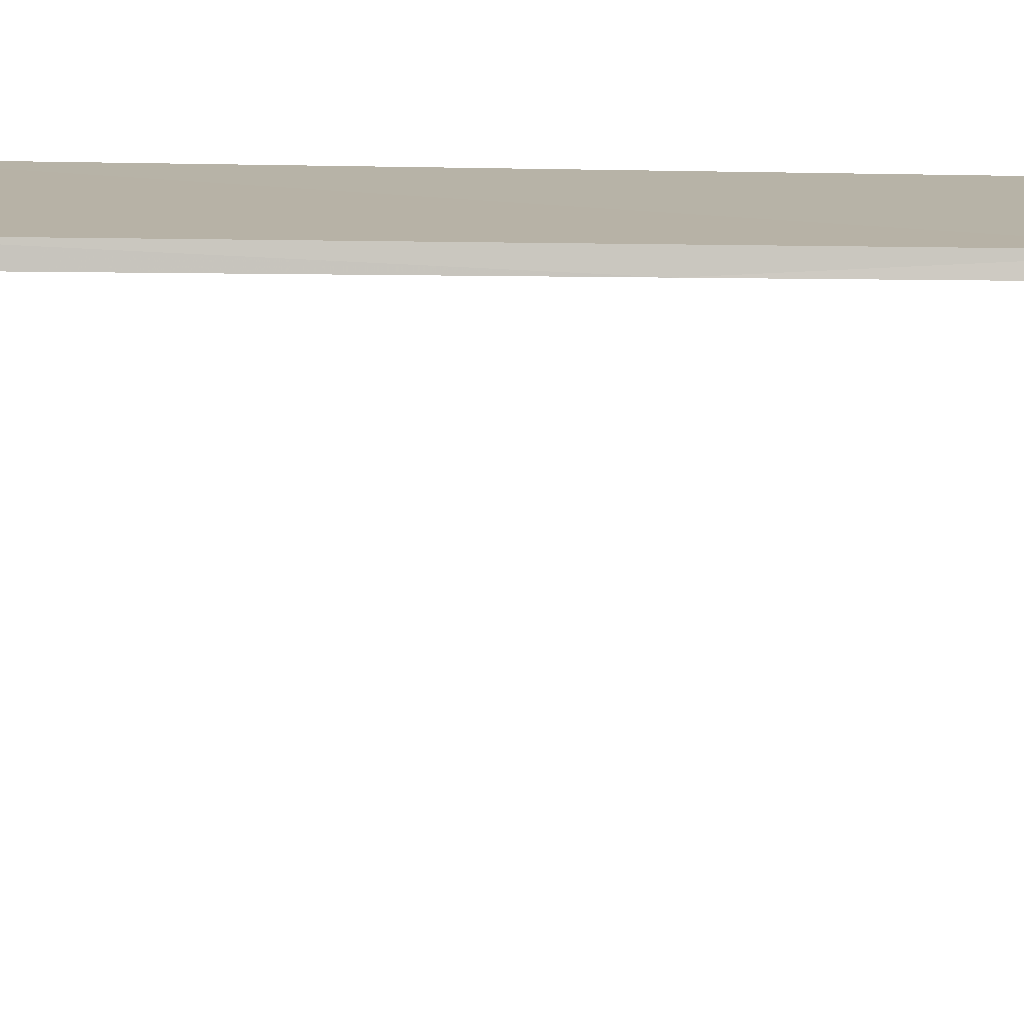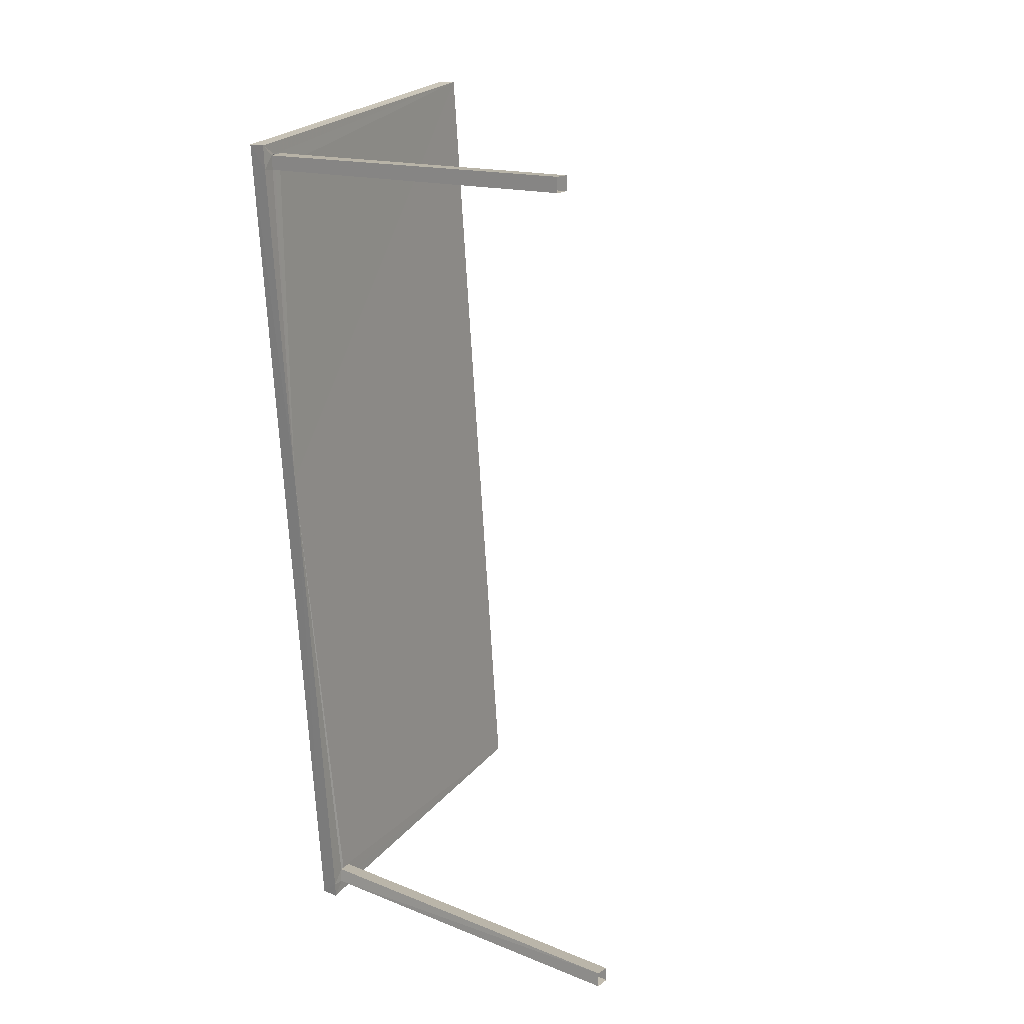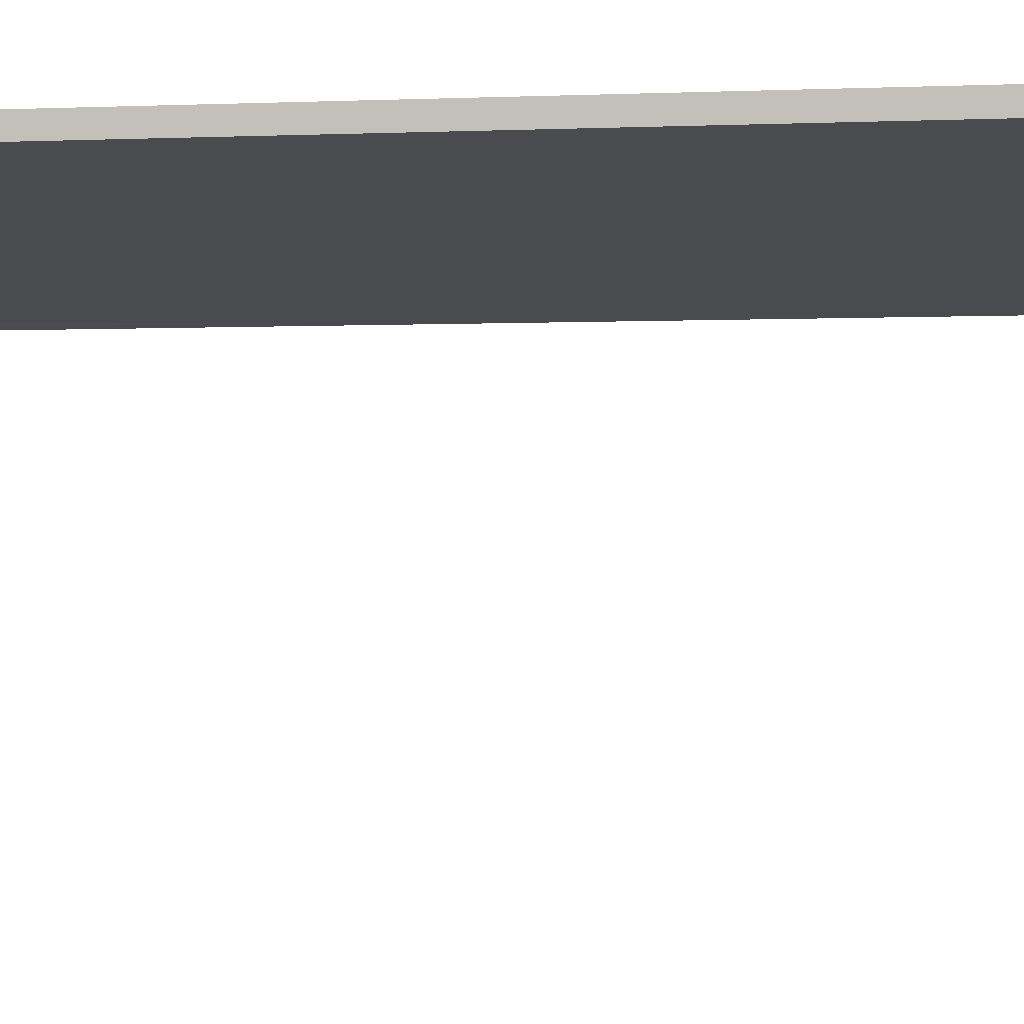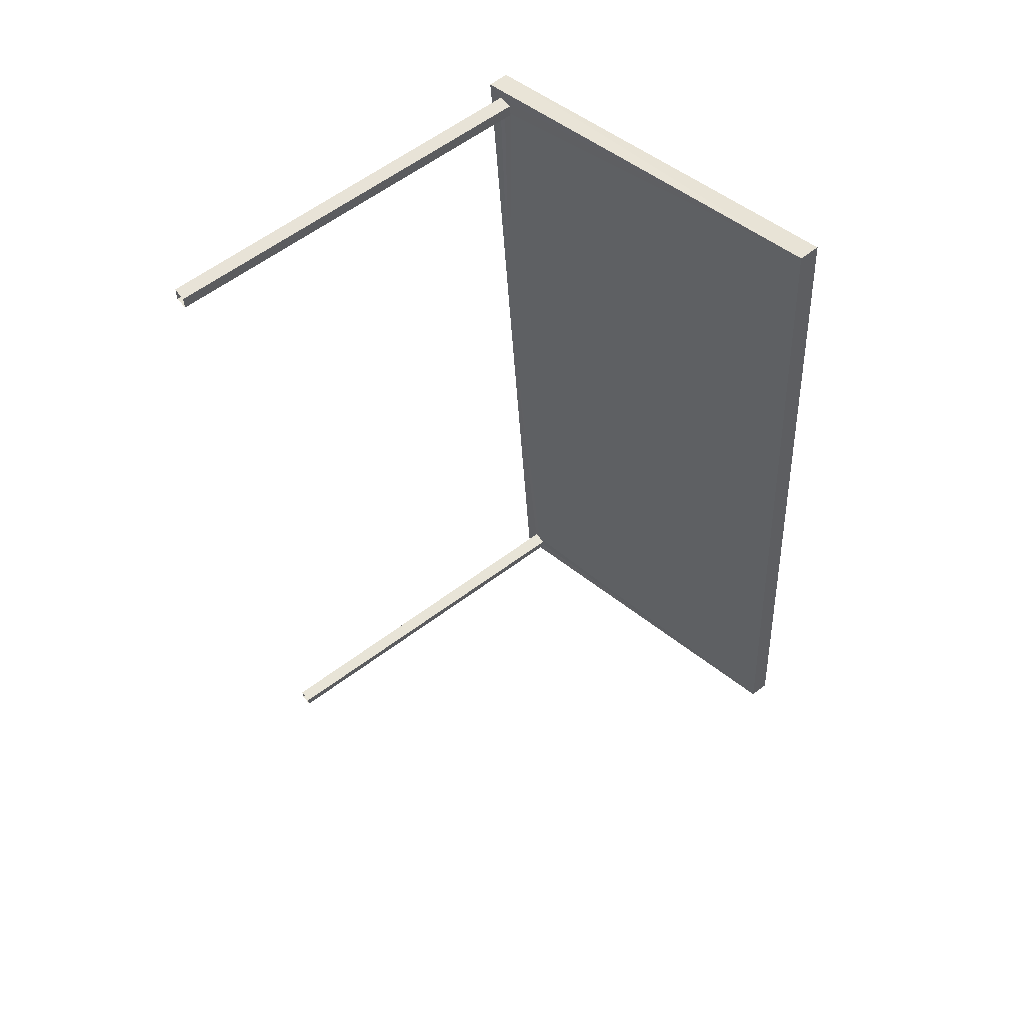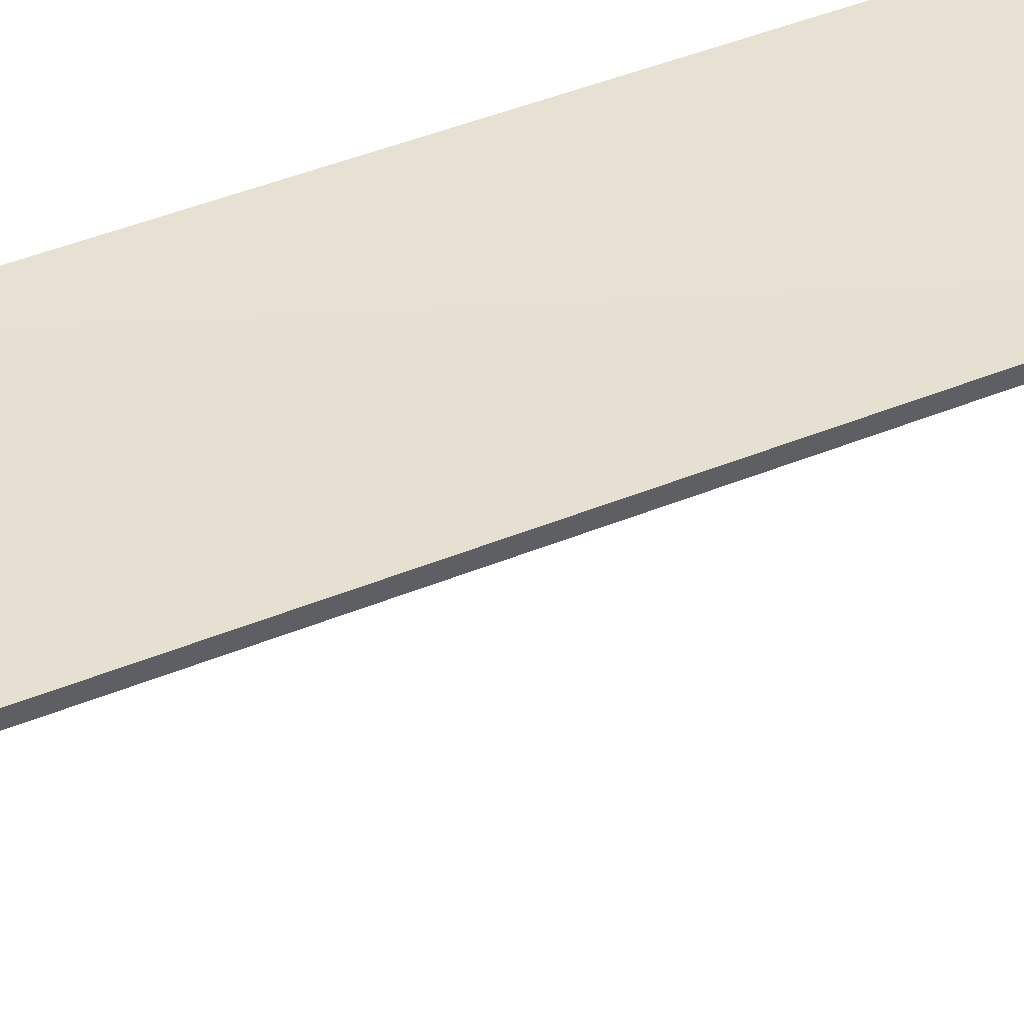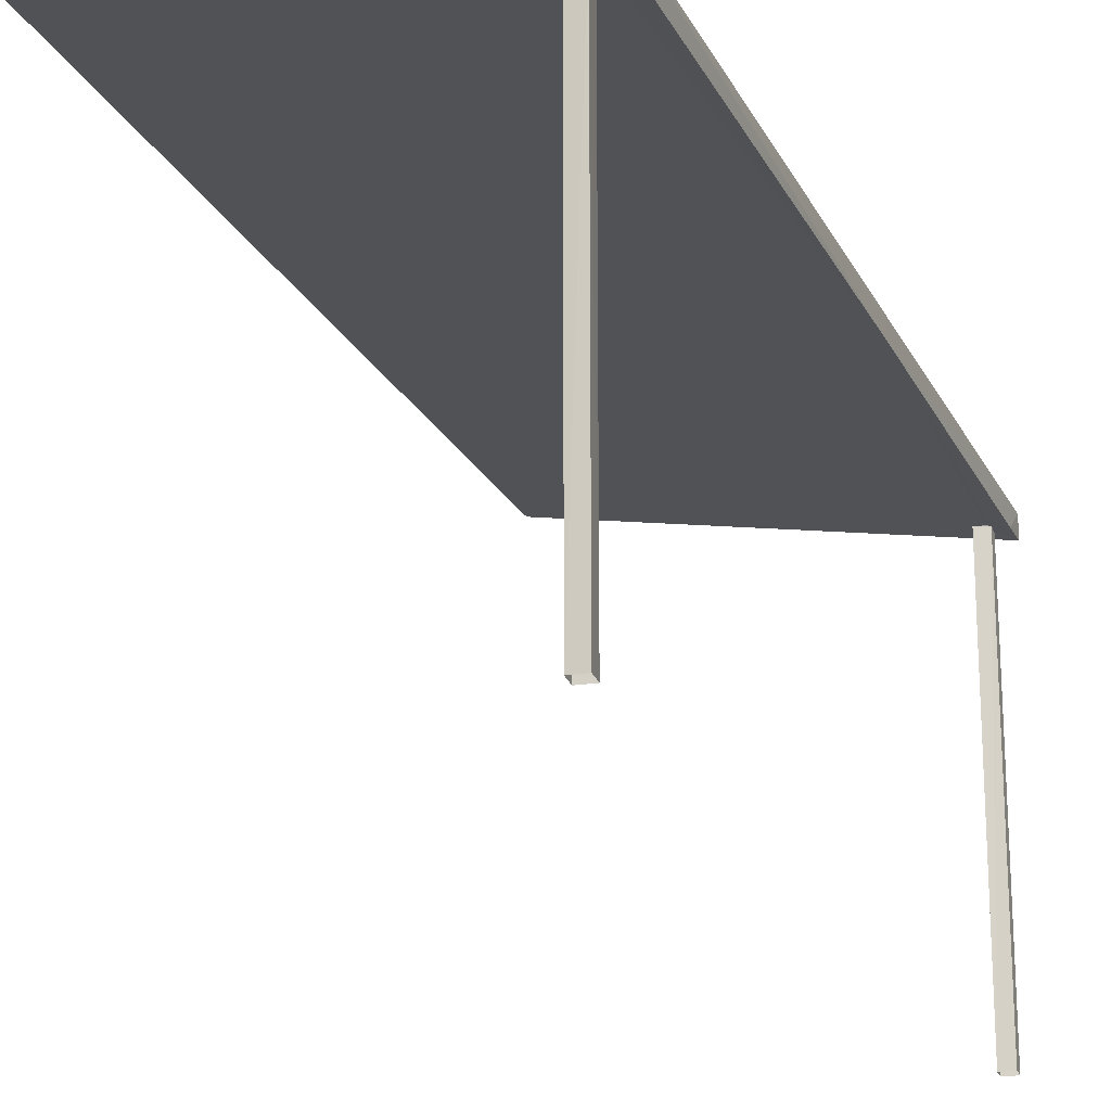
<metadata>
{"format":"obj","ext":"obj","renderer":"f3d","projection":"perspective","resolution":1024,"background":"white","views":[{"elev":0.9,"azim":75.1,"up":"+Z"},{"elev":14.7,"azim":131.1,"up":"+Y"},{"elev":-2.6,"azim":-86.7,"up":"+Z"},{"elev":61.6,"azim":-127.2,"up":"+Y"},{"elev":52.0,"azim":-118.2,"up":"+Z"},{"elev":-21.4,"azim":15.1,"up":"+Z"}]}
</metadata>
<code>
v -8.866e+04 -9.874e+04 9.21
v -8.866e+04 -9.874e+04 9.21
v -8.866e+04 -9.874e+04 9.21
v -8.866e+04 -9.874e+04 9.21
v -8.866e+04 -9.875e+04 9.21
v -8.866e+04 -9.875e+04 9.21
v -8.866e+04 -9.875e+04 9.21
v -8.866e+04 -9.875e+04 9.21
v -8.866e+04 -9.875e+04 12.09
v -8.866e+04 -9.875e+04 12.11
v -8.866e+04 -9.875e+04 12.09
v -8.866e+04 -9.874e+04 12.11
v -8.866e+04 -9.874e+04 12.11
v -8.866e+04 -9.874e+04 12.09
v -8.866e+04 -9.874e+04 12.09
v -8.866e+04 -9.874e+04 12.12
v -8.867e+04 -9.874e+04 12.67
v -8.866e+04 -9.875e+04 12.11
v -8.866e+04 -9.875e+04 12.13
v -8.867e+04 -9.875e+04 12.67
v -8.866e+04 -9.875e+04 12.13
v -8.866e+04 -9.874e+04 12.13
v -8.866e+04 -9.874e+04 12.12
v -8.866e+04 -9.875e+04 12.12
v -8.866e+04 -9.875e+04 12.12
v -8.866e+04 -9.875e+04 12.09
v -8.867e+04 -9.875e+04 12.82
v -8.866e+04 -9.874e+04 12.24
v -8.867e+04 -9.874e+04 12.82
v -8.866e+04 -9.875e+04 12.24
v -8.866e+04 -9.875e+04 12.12
v -8.866e+04 -9.875e+04 12.12
v -8.866e+04 -9.874e+04 12.12
v -8.866e+04 -9.874e+04 12.12
f 1 2 3
f 4 1 3
f 5 6 7
f 5 8 6
f 9 10 11
f 12 13 14
f 15 14 13
f 15 16 17
f 9 18 10
f 19 20 21
f 17 22 11
f 23 22 16
f 20 17 11
f 15 13 16
f 24 21 25
f 10 25 11
f 16 22 17
f 25 21 20
f 25 20 11
f 26 19 18
f 9 26 18
f 19 21 24
f 19 24 18
f 23 11 22
f 14 11 12
f 12 11 23
f 27 28 29
f 27 30 28
f 24 31 32
f 24 25 31
f 23 33 34
f 23 16 33
f 8 18 6
f 6 18 32
f 18 24 32
f 3 33 13
f 3 13 4
f 33 16 13
f 27 29 17
f 20 27 17
f 20 19 27
f 19 26 30
f 27 19 30
f 12 1 4
f 13 12 4
f 33 3 2
f 34 33 2
f 1 12 2
f 2 12 34
f 12 23 34
f 17 28 15
f 17 29 28
f 11 14 28
f 9 11 30
f 14 15 28
f 26 9 30
f 30 11 28
f 7 31 10
f 7 10 5
f 31 25 10
f 31 7 6
f 32 31 6
f 18 8 5
f 10 18 5

</code>
